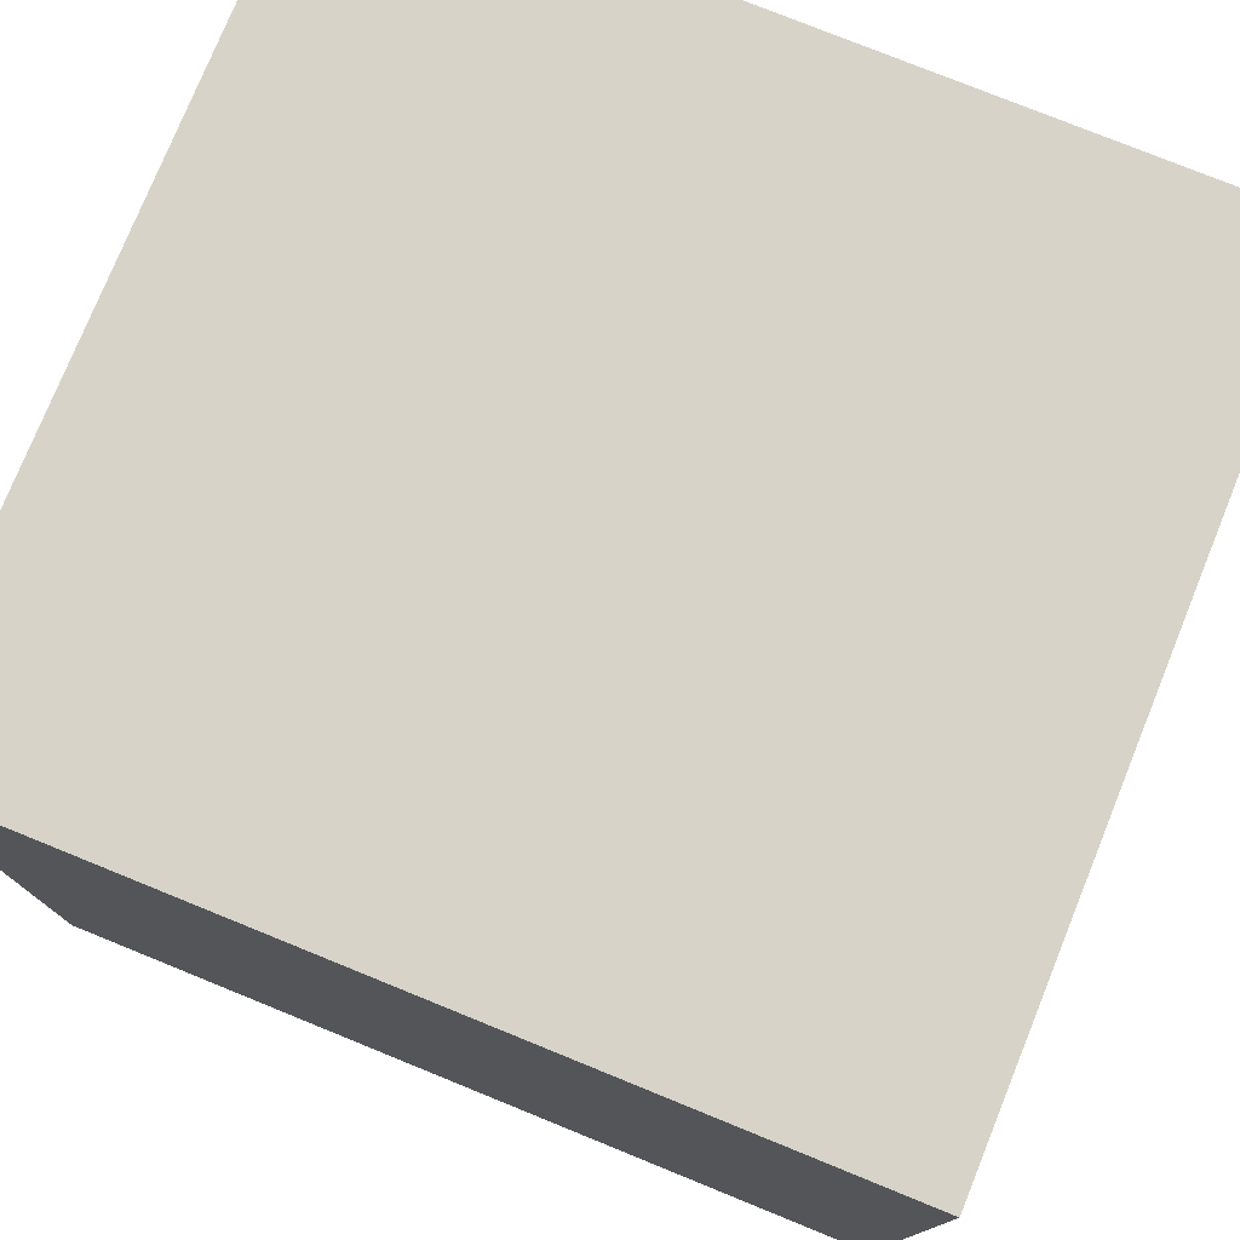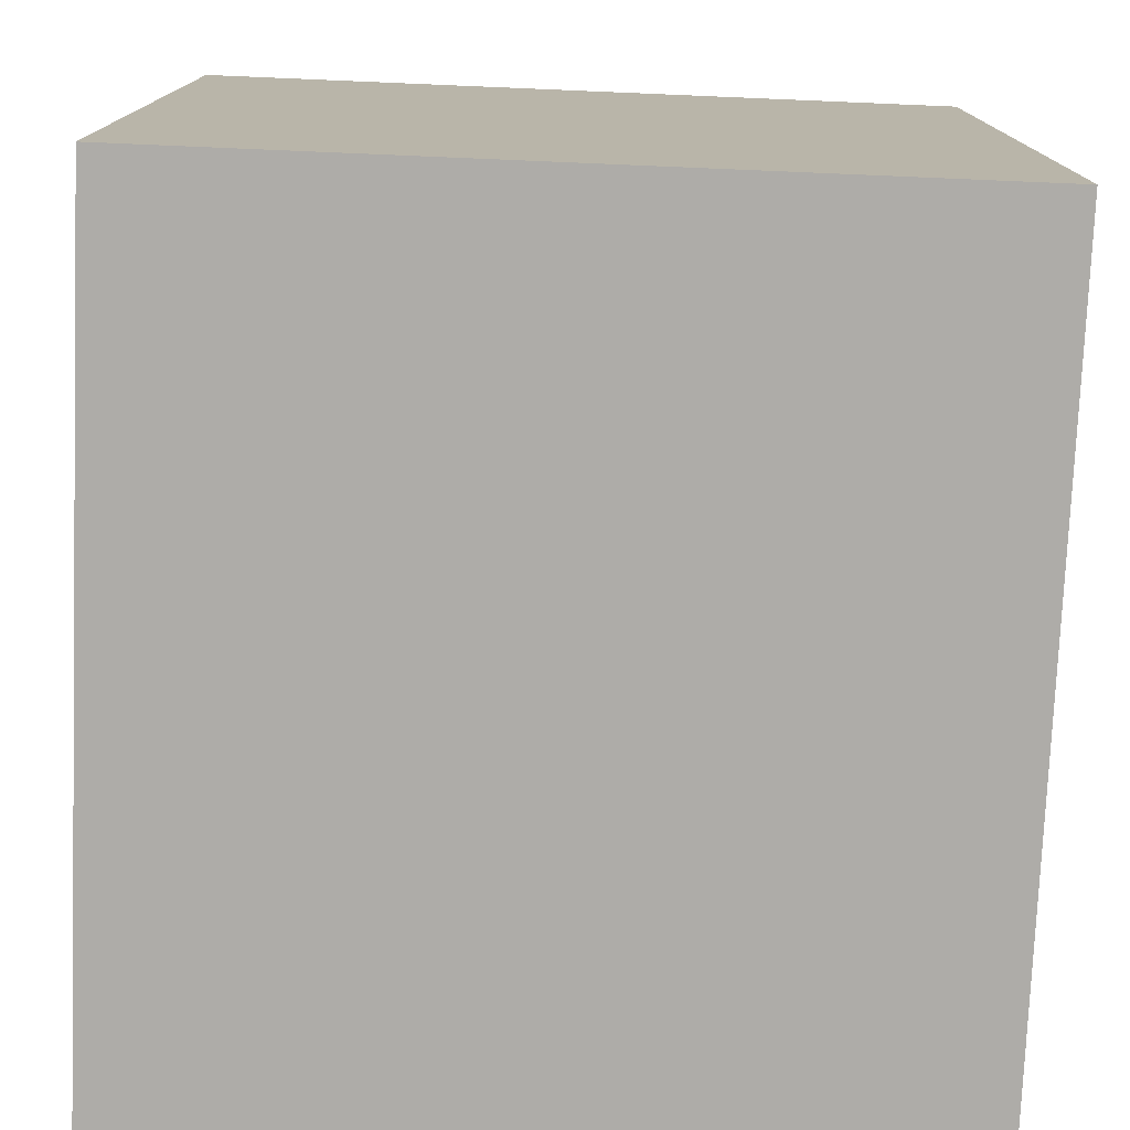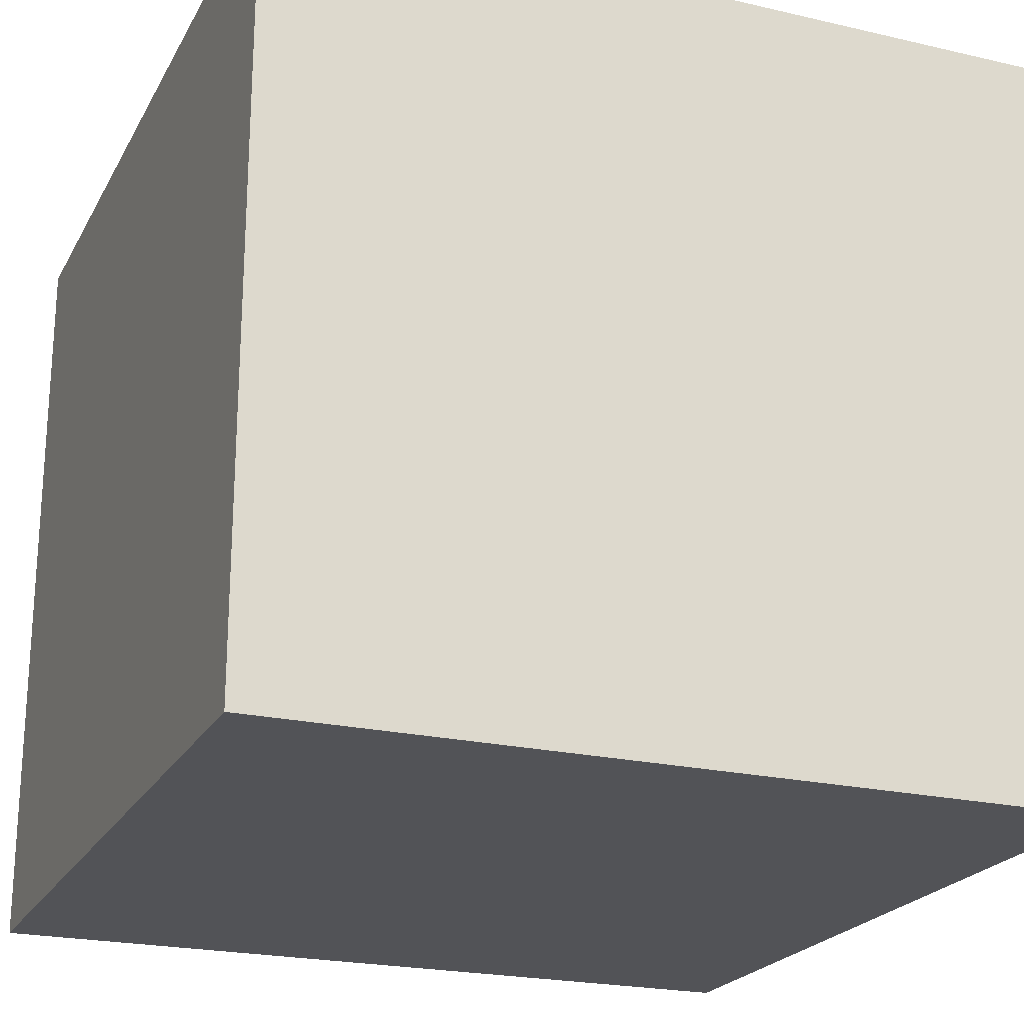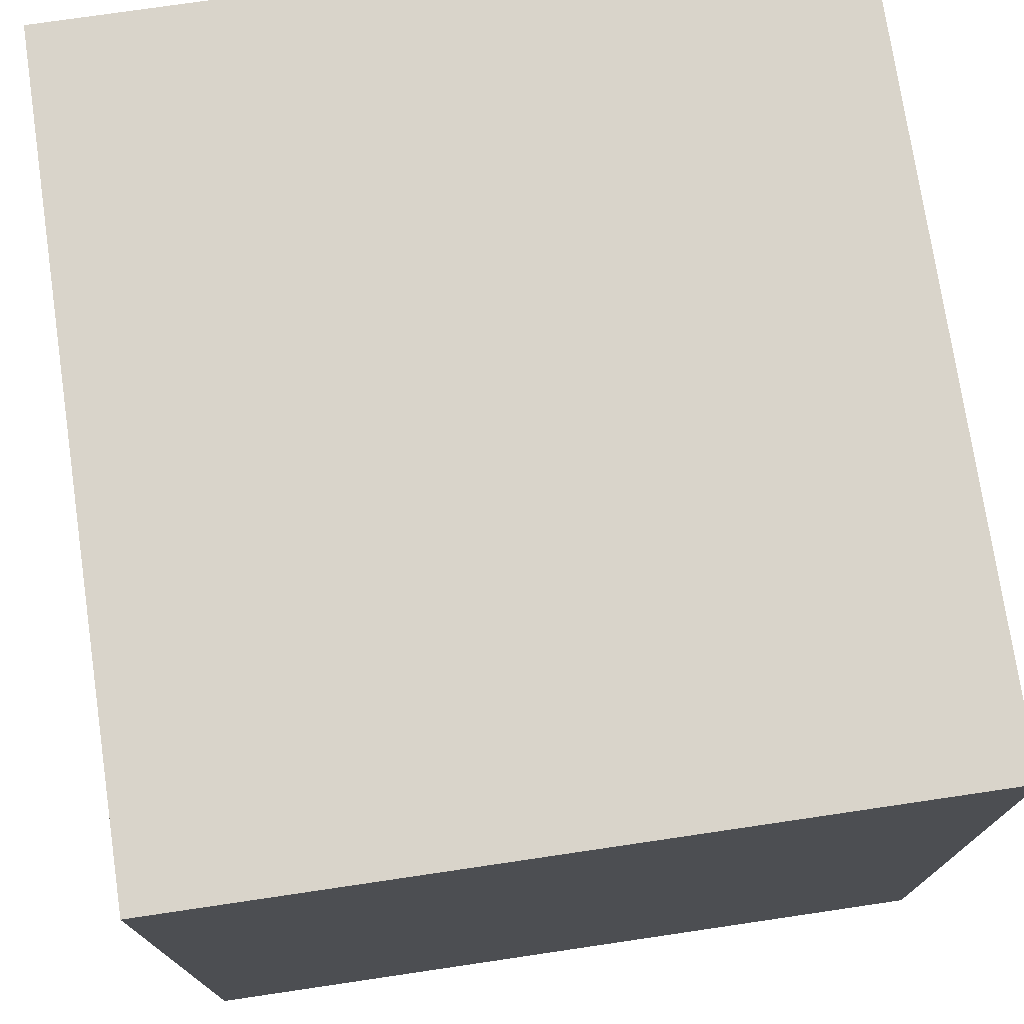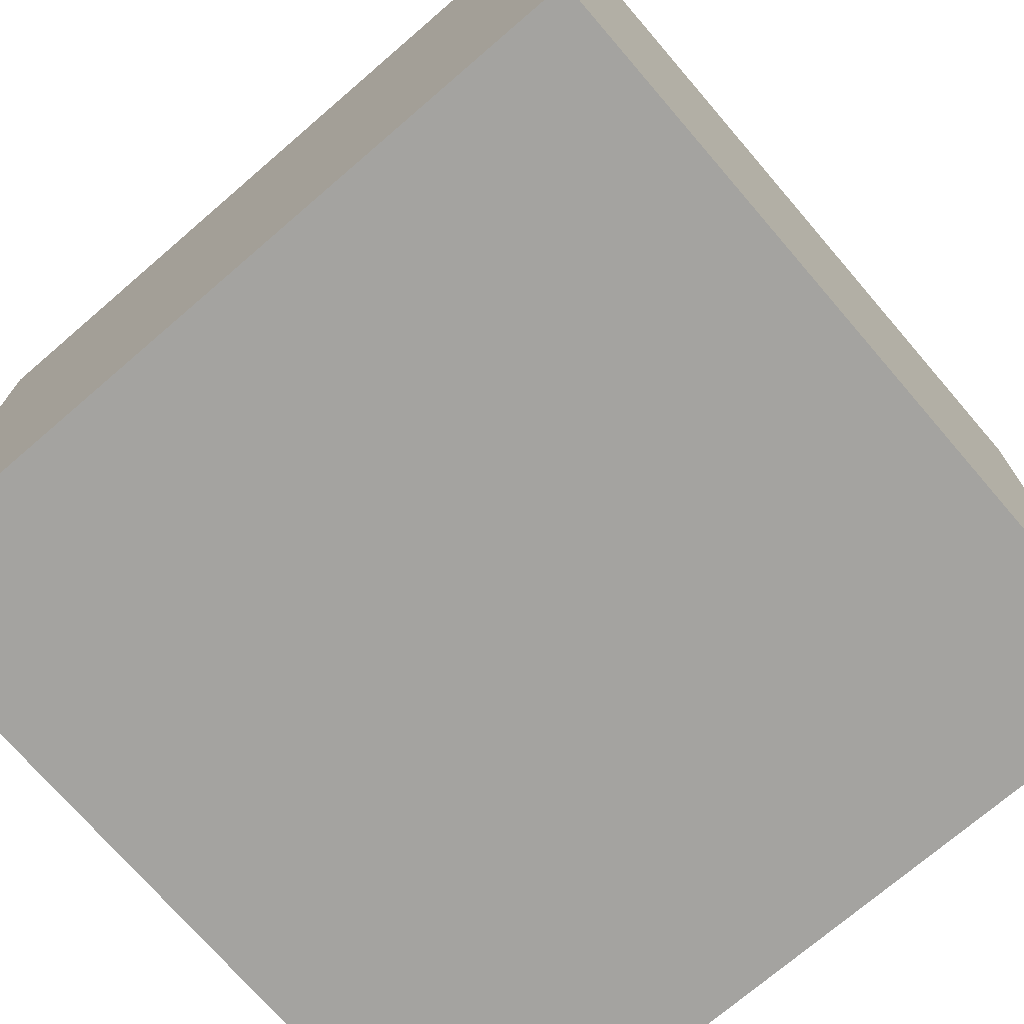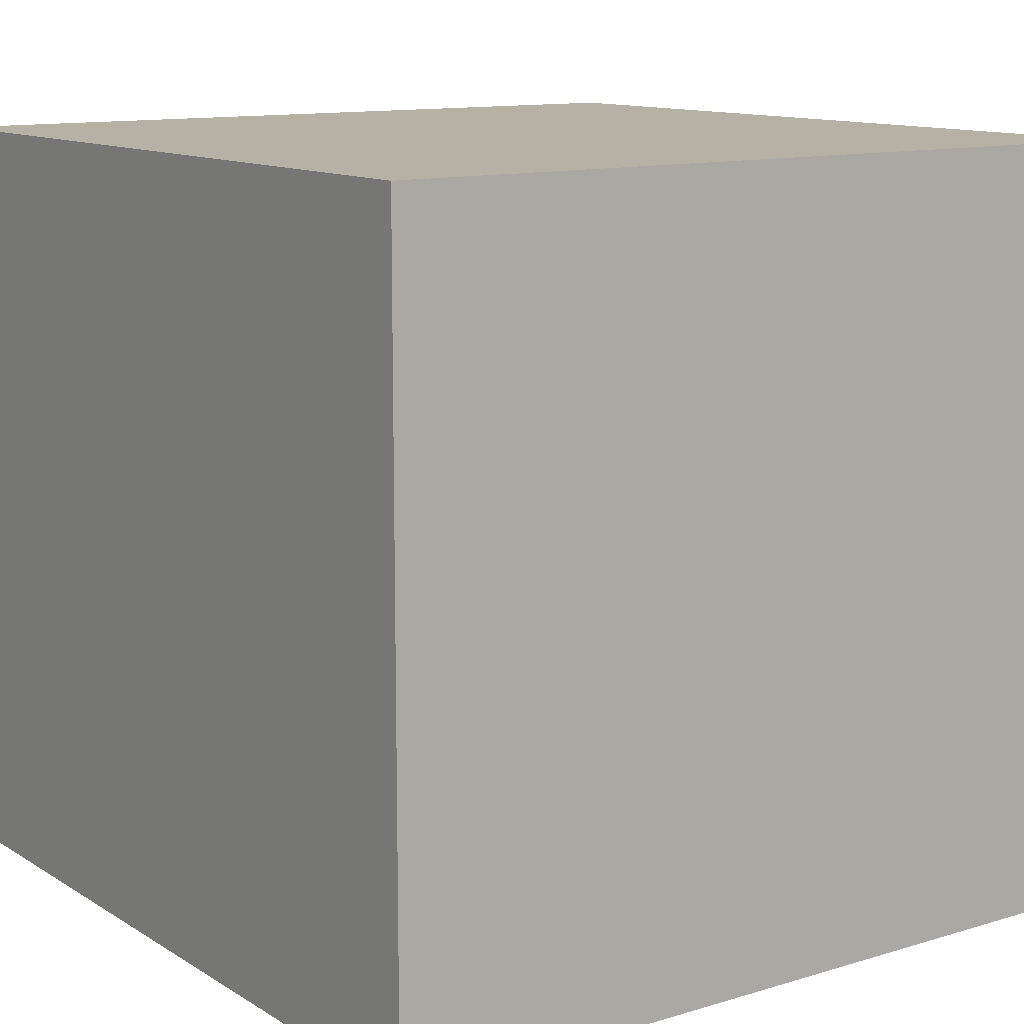
<metadata>
{"format":"obj","ext":"obj","renderer":"f3d","projection":"perspective","resolution":1024,"background":"white","views":[{"elev":77.1,"azim":22.1,"up":"+Z"},{"elev":-76.9,"azim":87.6,"up":"+Z"},{"elev":-22.3,"azim":-111.9,"up":"+Y"},{"elev":74.8,"azim":81.6,"up":"+Z"},{"elev":-73.0,"azim":40.7,"up":"+Y"},{"elev":12.0,"azim":144.5,"up":"+Y"}]}
</metadata>
<code>
g Part1
v -50 47.5 100
v -50 -47.5 100
v -50 -47.5 0
v -50 47.5 0
v 50 -47.5 0
v 50 -47.5 100
v 50 47.5 0
v 50 47.5 100
f 1 3 2
f 1 4 3
f 5 6 2
f 2 3 5
f 7 8 6
f 6 5 7
f 8 4 1
f 8 7 4
f 1 6 8
f 6 1 2
f 4 7 5
f 5 3 4

</code>
